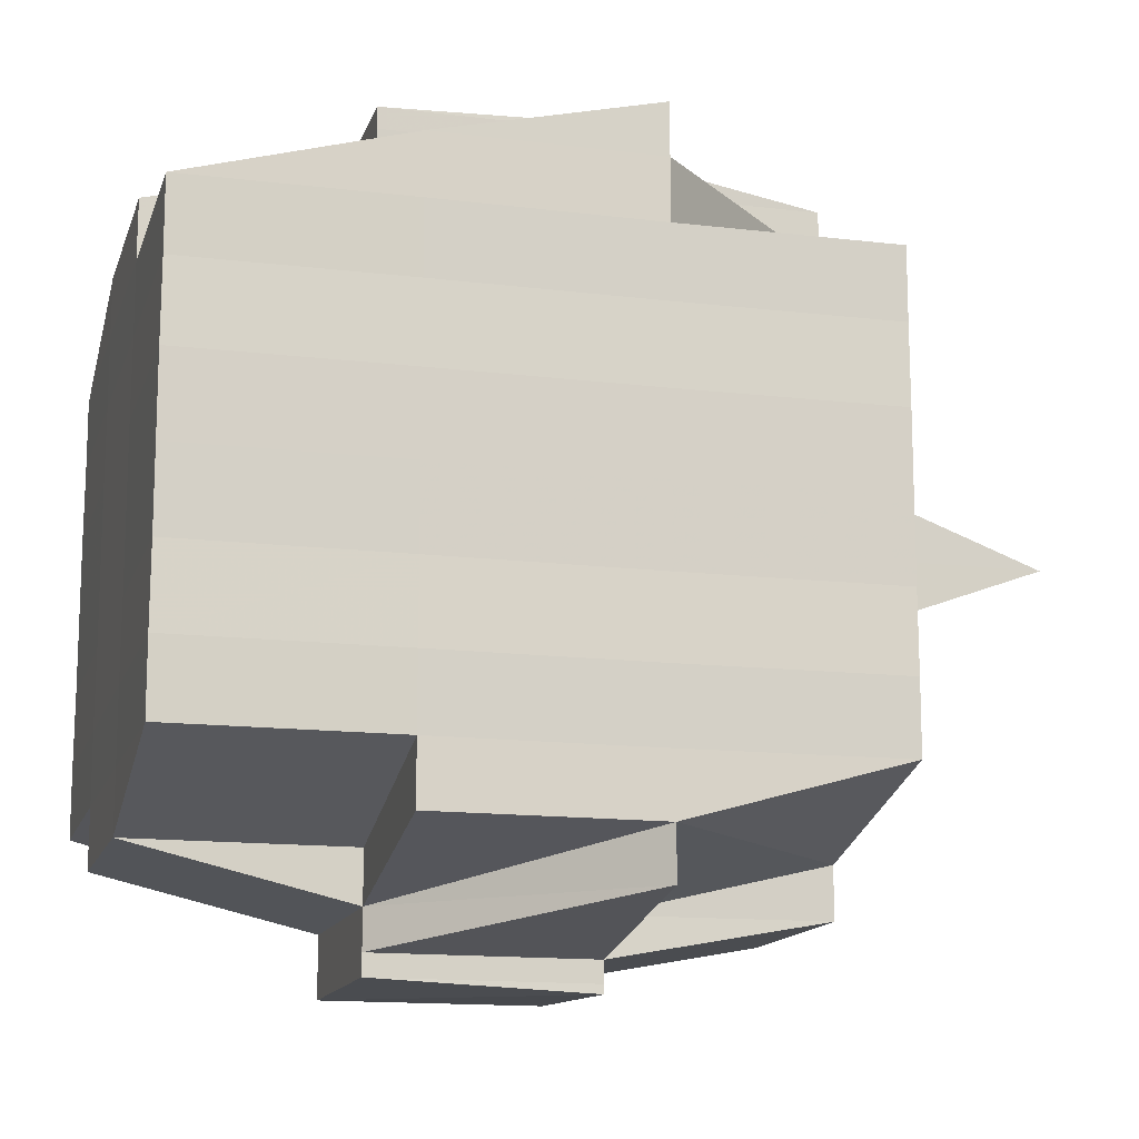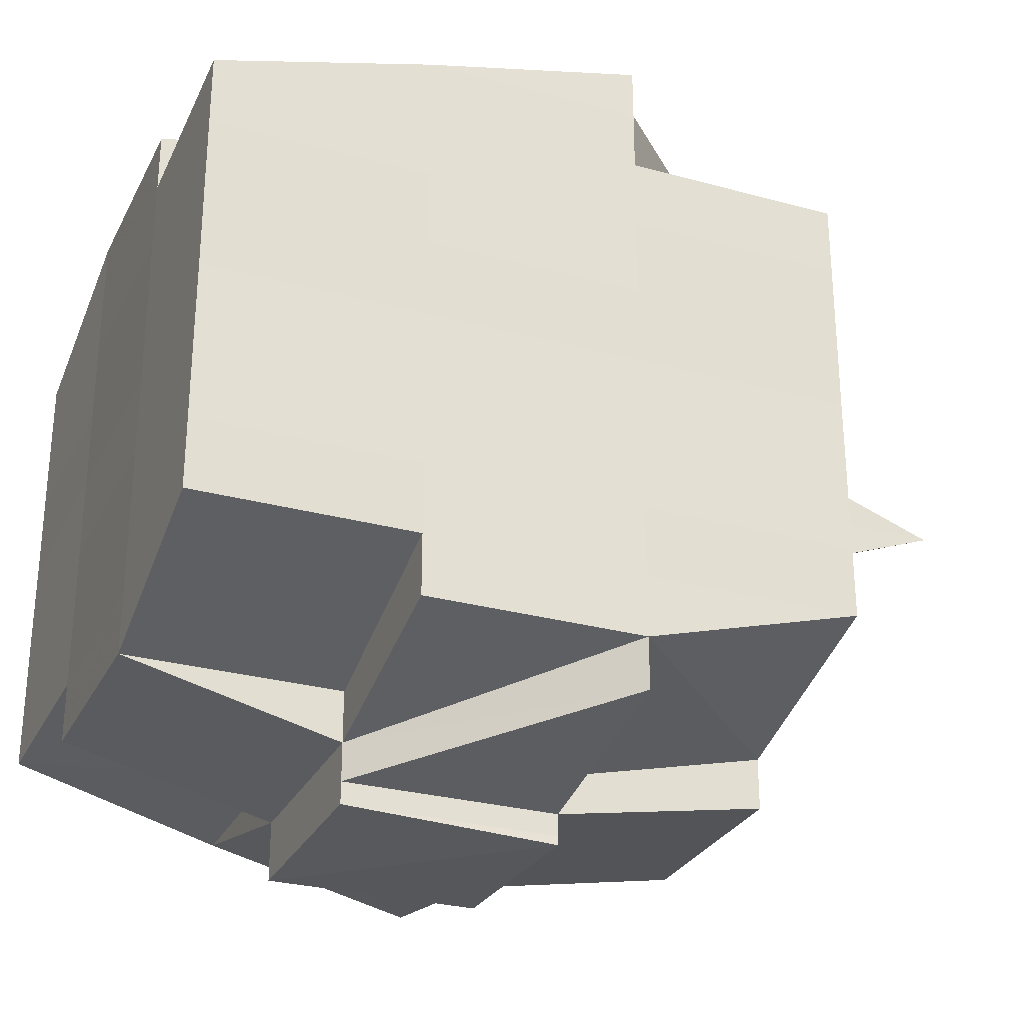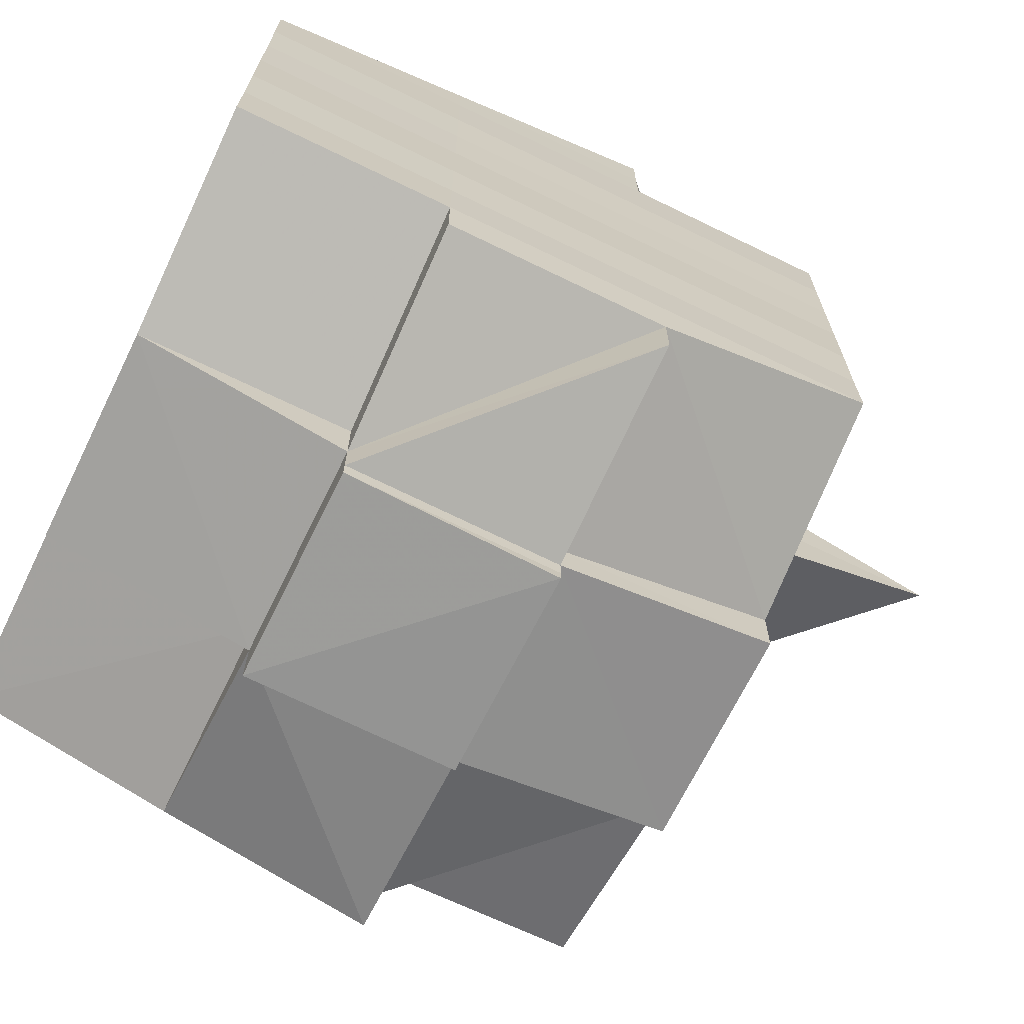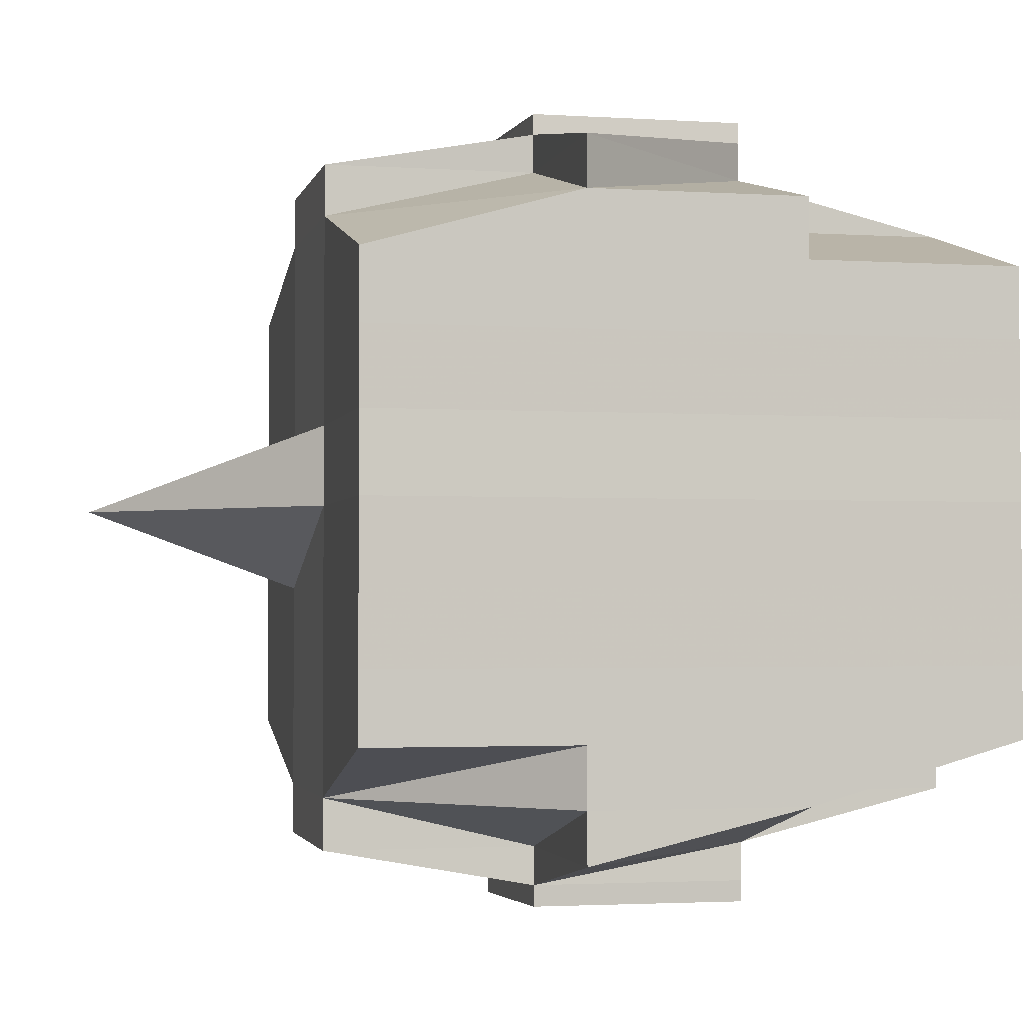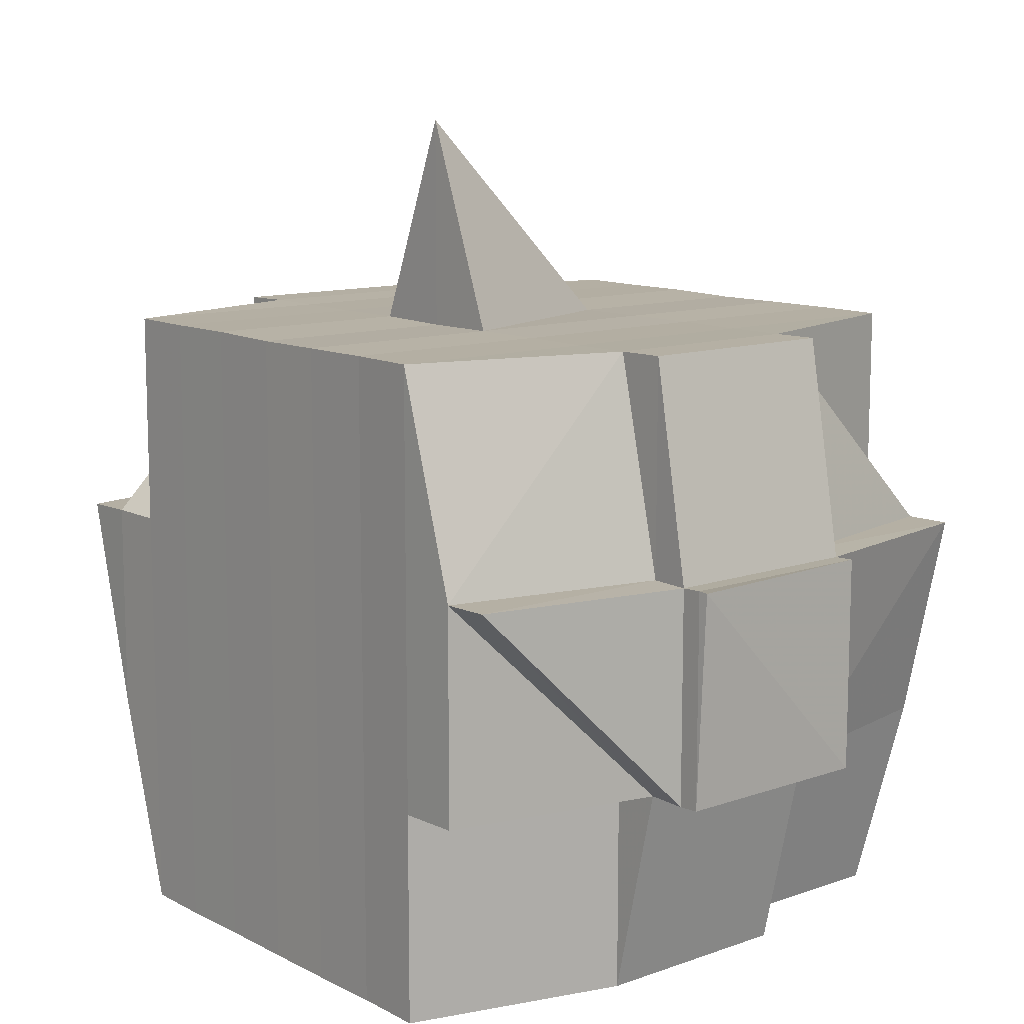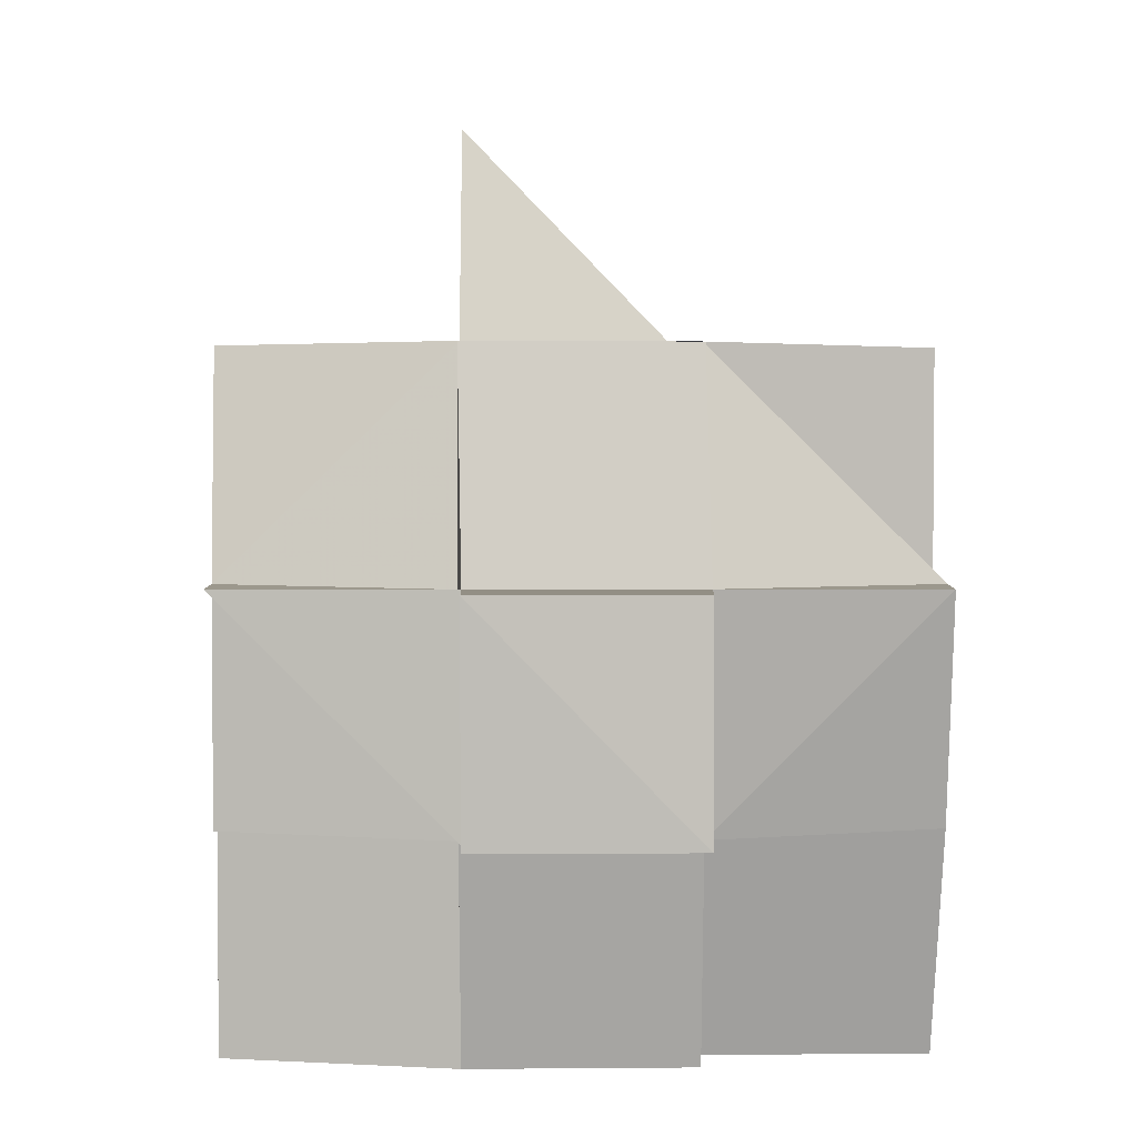
<metadata>
{"format":"obj","ext":"obj","renderer":"f3d","projection":"perspective","resolution":1024,"background":"white","views":[{"elev":-14.1,"azim":74.8,"up":"+Z"},{"elev":-28.6,"azim":67.8,"up":"+Z"},{"elev":-69.2,"azim":64.1,"up":"+Z"},{"elev":-2.4,"azim":-102.6,"up":"+Z"},{"elev":11.3,"azim":139.9,"up":"+Y"},{"elev":2.8,"azim":177.9,"up":"+Y"}]}
</metadata>
<code>
o 1247
v 2232 1853 10.69
v 2232 1853 10.69
v 2232 1853 10.69
v 2232 1853 10.69
v 2232 1853 10.69
v 2232 1853 10.69
v 2232 1853 10.69
v 2232 1853 10.69
v 2232 1853 10.69
v 2232 1853 10.69
v 2232 1853 10.69
v 2232 1853 10.69
v 2232 1853 10.69
v 2232 1853 10.69
v 2232 1853 10.69
v 2232 1853 10.69
v 2232 1853 10.69
v 2232 1853 10.68
v 2232 1853 10.68
v 2232 1853 10.69
v 2232 1853 10.69
v 2232 1853 10.69
v 2232 1853 10.69
v 2232 1853 10.69
v 2232 1853 10.69
v 2232 1853 10.69
v 2232 1853 10.68
v 2232 1853 10.68
v 2232 1853 10.68
v 2232 1853 10.68
v 2232 1853 10.68
v 2232 1853 10.68
v 2232 1853 10.68
v 2232 1853 10.68
v 2232 1853 10.68
v 2232 1853 10.67
v 2232 1853 10.68
v 2232 1853 10.68
v 2232 1853 10.68
v 2232 1853 10.68
v 2232 1853 10.68
v 2232 1853 10.68
v 2232 1853 10.68
v 2232 1853 10.68
v 2232 1853 10.69
v 2232 1853 10.68
v 2232 1853 10.69
v 2232 1853 10.69
v 2232 1853 10.69
v 2232 1853 10.69
v 2232 1853 10.68
v 2232 1853 10.68
v 2232 1853 10.68
v 2232 1853 10.68
v 2232 1853 10.68
v 2232 1853 10.67
v 2232 1853 10.67
v 2232 1853 10.68
v 2232 1853 10.67
v 2232 1853 10.67
v 2232 1853 10.67
v 2232 1853 10.67
v 2232 1853 10.67
v 2232 1853 10.67
v 2232 1853 10.67
v 2232 1853 10.67
v 2232 1853 10.67
v 2232 1853 10.67
v 2232 1853 10.66
v 2232 1853 10.67
v 2232 1853 10.66
v 2232 1853 10.66
v 2232 1853 10.67
v 2232 1853 10.67
v 2232 1853 10.66
v 2232 1853 10.67
v 2232 1853 10.66
v 2232 1853 10.66
v 2232 1853 10.67
v 2232 1853 10.66
v 2232 1853 10.66
v 2232 1853 10.66
v 2232 1853 10.66
v 2232 1853 10.66
v 2232 1853 10.66
v 2232 1853 10.66
v 2232 1853 10.66
v 2232 1853 10.65
v 2232 1853 10.65
v 2232 1853 10.66
v 2232 1853 10.66
v 2232 1853 10.66
v 2232 1853 10.66
v 2232 1853 10.65
v 2232 1853 10.65
v 2232 1853 10.65
v 2232 1853 10.65
v 2232 1853 10.65
v 2232 1853 10.65
v 2232 1853 10.65
v 2232 1853 10.65
v 2232 1853 10.66
v 2232 1853 10.66
v 2232 1853 10.65
v 2232 1853 10.65
v 2232 1853 10.65
v 2232 1853 10.65
v 2232 1853 10.65
v 2232 1853 10.65
v 2232 1853 10.65
v 2232 1853 10.65
v 2232 1853 10.65
v 2232 1853 10.65
v 2232 1853 10.65
v 2232 1853 10.65
v 2232 1853 10.65
v 2232 1853 10.65
v 2232 1853 10.65
v 2232 1853 10.65
v 2232 1853 10.65
v 2232 1853 10.65
v 2232 1853 10.65
v 2232 1853 10.65
v 2232 1853 10.66
v 2232 1853 10.66
v 2232 1853 10.66
v 2232 1853 10.66
v 2232 1853 10.66
v 2232 1853 10.67
v 2232 1853 10.66
v 2232 1853 10.66
v 2232 1853 10.66
v 2232 1853 10.66
v 2232 1853 10.66
v 2232 1853 10.66
v 2232 1853 10.66
v 2232 1853 10.65
v 2232 1853 10.65
v 2232 1853 10.66
v 2232 1853 10.65
v 2232 1853 10.66
v 2232 1853 10.65
v 2232 1853 10.65
v 2232 1853 10.65
v 2232 1853 10.65
v 2232 1853 10.66
v 2232 1853 10.66
v 2232 1853 10.66
v 2232 1853 10.66
v 2232 1853 10.66
v 2232 1853 10.66
v 2232 1853 10.66
v 2232 1853 10.66
v 2232 1853 10.66
v 2232 1853 10.65
v 2232 1853 10.66
v 2232 1853 10.66
v 2232 1853 10.66
v 2232 1853 10.66
v 2232 1853 10.66
v 2232 1853 10.66
v 2232 1853 10.66
v 2232 1853 10.66
v 2232 1853 10.66
v 2232 1853 10.67
v 2232 1853 10.67
v 2232 1853 10.67
v 2232 1853 10.67
v 2232 1853 10.67
v 2232 1853 10.67
v 2232 1853 10.68
v 2232 1853 10.68
v 2232 1853 10.67
v 2232 1853 10.68
v 2232 1853 10.68
v 2232 1853 10.68
v 2232 1853 10.68
v 2232 1853 10.68
v 2232 1853 10.68
v 2232 1853 10.68
v 2232 1853 10.67
v 2232 1853 10.68
v 2232 1853 10.68
v 2232 1853 10.68
v 2232 1853 10.69
v 2232 1853 10.69
v 2232 1853 10.68
v 2232 1853 10.68
v 2232 1853 10.68
v 2232 1853 10.68
v 2232 1853 10.69
v 2232 1853 10.69
v 2232 1853 10.69
v 2232 1853 10.69
v 2232 1853 10.69
v 2232 1853 10.68
v 2232 1853 10.68
v 2232 1853 10.68
v 2232 1853 10.69
v 2232 1853 10.68
v 2232 1853 10.68
v 2232 1853 10.68
v 2232 1853 10.68
v 2232 1853 10.68
v 2232 1853 10.68
v 2232 1853 10.68
v 2232 1853 10.68
v 2232 1853 10.68
v 2232 1853 10.68
v 2232 1853 10.68
v 2232 1853 10.68
v 2232 1853 10.68
v 2232 1853 10.68
v 2232 1853 10.68
v 2232 1853 10.68
v 2232 1853 10.68
v 2232 1853 10.67
v 2232 1853 10.67
v 2232 1853 10.67
v 2232 1853 10.67
v 2232 1853 10.67
v 2232 1853 10.67
v 2232 1853 10.67
v 2232 1853 10.67
v 2232 1853 10.67
v 2232 1853 10.67
v 2232 1853 10.67
v 2232 1853 10.67
v 2232 1853 10.66
v 2232 1853 10.67
v 2232 1853 10.67
v 2232 1853 10.67
v 2232 1853 10.66
v 2232 1853 10.66
v 2232 1853 10.66
v 2232 1853 10.66
v 2232 1853 10.66
v 2232 1853 10.66
v 2232 1853 10.66
v 2232 1853 10.66
v 2232 1853 10.66
v 2232 1853 10.66
v 2232 1853 10.66
v 2232 1853 10.65
v 2232 1853 10.65
v 2232 1853 10.66
v 2232 1853 10.65
v 2232 1853 10.66
v 2232 1853 10.65
v 2232 1853 10.65
v 2232 1853 10.65
v 2232 1853 10.65
v 2232 1853 10.69
v 2232 1853 10.69
v 2232 1853 10.69
v 2232 1853 10.69
v 2232 1853 10.69
v 2232 1853 10.69
v 2232 1853 10.69
v 2232 1853 10.69
v 2232 1853 10.69
v 2232 1853 10.69
v 2232 1853 10.69
v 2232 1853 10.69
v 2232 1853 10.69
v 2232 1853 10.68
v 2232 1853 10.69
v 2232 1853 10.69
v 2232 1853 10.69
v 2232 1853 10.69
v 2232 1853 10.69
v 2232 1853 10.69
v 2232 1853 10.69
v 2232 1853 10.69
v 2232 1853 10.69
v 2232 1853 10.68
v 2232 1853 10.69
v 2232 1853 10.68
v 2232 1853 10.68
v 2232 1853 10.68
v 2232 1853 10.68
v 2232 1853 10.68
v 2232 1853 10.68
v 2232 1853 10.68
v 2232 1853 10.68
v 2232 1853 10.68
v 2232 1853 10.68
v 2232 1853 10.67
v 2232 1853 10.68
v 2232 1853 10.68
v 2232 1853 10.68
v 2232 1853 10.67
v 2232 1853 10.67
v 2232 1853 10.67
v 2232 1853 10.67
v 2232 1853 10.67
v 2232 1853 10.67
v 2232 1853 10.67
v 2232 1853 10.67
v 2232 1853 10.67
v 2232 1853 10.66
v 2232 1853 10.67
v 2232 1853 10.67
v 2232 1853 10.67
v 2232 1853 10.67
v 2232 1853 10.67
v 2232 1853 10.67
v 2232 1853 10.67
v 2232 1853 10.66
v 2232 1853 10.66
v 2232 1853 10.66
v 2232 1853 10.66
v 2232 1853 10.66
v 2232 1853 10.67
v 2232 1853 10.67
v 2232 1853 10.67
v 2232 1853 10.67
v 2232 1853 10.67
v 2232 1853 10.67
v 2232 1853 10.67
v 2232 1853 10.68
v 2232 1853 10.67
v 2232 1853 10.68
v 2232 1853 10.68
v 2232 1853 10.68
v 2232 1853 10.69
v 2232 1853 10.68
v 2232 1853 10.68
v 2232 1853 10.69
v 2232 1853 10.68
v 2232 1853 10.69
v 2232 1853 10.67
v 2232 1853 10.67
v 2232 1853 10.67
v 2232 1853 10.67
v 2232 1853 10.67
v 2232 1853 10.66
v 2232 1853 10.66
v 2232 1853 10.66
v 2232 1853 10.66
v 2232 1853 10.66
v 2232 1853 10.66
v 2232 1853 10.66
v 2232 1853 10.66
v 2232 1853 10.66
v 2232 1853 10.66
v 2232 1853 10.65
v 2232 1853 10.65
v 2232 1853 10.65
v 2232 1853 10.66
v 2232 1853 10.65
v 2232 1853 10.65
v 2232 1853 10.65
v 2232 1853 10.65
v 2232 1853 10.65
v 2232 1853 10.65
v 2232 1853 10.65
v 2232 1853 10.65
v 2232 1853 10.65
v 2232 1853 10.65
v 2232 1853 10.65
f 1 2 3
f 4 5 1
f 6 7 3
f 8 9 2
f 10 11 7
f 12 13 11
f 14 15 10
f 16 14 17
f 18 19 13
f 20 21 8
f 22 21 23
f 20 24 25
f 21 26 24
f 27 28 26
f 29 30 28
f 27 29 31
f 32 29 33
f 34 35 29
f 35 36 37
f 38 37 29
f 29 37 39
f 37 40 39
f 39 40 41
f 42 41 43
f 43 44 45
f 44 46 47
f 48 47 9
f 48 44 49
f 50 51 48
f 40 52 53
f 54 53 55
f 56 57 52
f 40 56 58
f 59 60 57
f 61 56 40
f 37 61 40
f 62 61 37
f 36 63 61
f 56 59 64
f 61 65 56
f 65 59 56
f 66 65 61
f 63 67 65
f 65 68 59
f 67 69 68
f 70 68 65
f 69 71 72
f 68 73 59
f 59 73 74
f 68 72 73
f 75 72 68
f 73 76 60
f 72 77 73
f 77 78 76
f 73 77 79
f 72 80 77
f 81 80 72
f 80 82 77
f 81 83 84
f 82 85 78
f 77 82 86
f 82 87 85
f 88 89 87
f 90 91 82
f 92 93 82
f 93 94 91
f 95 96 88
f 96 97 98
f 97 99 100
f 101 88 102
f 103 95 102
f 104 100 105
f 102 105 83
f 106 107 104
f 108 106 109
f 107 110 111
f 112 111 113
f 114 110 115
f 116 115 117
f 118 117 119
f 120 114 121
f 121 113 122
f 123 122 124
f 125 124 126
f 125 126 127
f 128 127 129
f 128 125 130
f 131 125 128
f 131 132 125
f 132 133 125
f 134 108 133
f 135 132 131
f 136 132 135
f 136 137 132
f 138 137 139
f 137 140 141
f 142 143 140
f 144 143 145
f 146 136 135
f 147 136 146
f 135 131 148
f 148 131 128
f 146 149 150
f 151 152 148
f 153 154 146
f 154 155 156
f 157 155 158
f 159 155 160
f 161 160 162
f 163 158 164
f 165 151 166
f 167 165 168
f 169 167 170
f 171 169 172
f 173 170 172
f 174 171 175
f 176 175 177
f 178 172 175
f 172 170 179
f 175 172 180
f 172 179 180
f 170 181 179
f 175 180 182
f 18 175 182
f 180 179 183
f 180 183 182
f 182 183 184
f 182 184 185
f 186 187 185
f 183 188 184
f 184 188 189
f 185 190 191
f 192 191 193
f 194 195 193
f 188 196 197
f 198 197 199
f 200 201 199
f 202 203 201
f 204 205 199
f 206 207 205
f 208 209 204
f 210 211 188
f 212 213 207
f 214 212 209
f 188 215 214
f 215 212 214
f 216 215 188
f 211 217 215
f 215 218 212
f 217 219 218
f 220 218 215
f 218 221 212
f 212 221 38
f 221 222 213
f 218 223 221
f 219 224 223
f 225 223 218
f 223 226 221
f 221 226 62
f 226 227 222
f 223 228 226
f 224 229 228
f 230 228 223
f 228 231 226
f 226 231 66
f 231 232 227
f 228 233 231
f 130 233 228
f 229 234 233
f 233 235 231
f 231 235 70
f 235 236 232
f 233 237 235
f 234 238 237
f 239 237 233
f 237 240 235
f 235 240 75
f 240 241 236
f 240 242 241
f 237 243 240
f 243 102 240
f 133 243 237
f 133 244 243
f 245 244 246
f 244 247 248
f 249 250 247
f 251 250 252
f 253 254 255
f 254 256 257
f 253 258 259
f 258 260 261
f 262 261 263
f 264 265 262
f 265 266 267
f 268 264 269
f 270 271 272
f 273 274 272
f 275 276 274
f 277 278 275
f 279 18 275
f 279 280 18
f 280 281 276
f 282 280 279
f 44 282 279
f 283 282 284
f 285 286 282
f 282 287 280
f 58 287 282
f 286 288 287
f 287 289 280
f 280 289 290
f 289 291 281
f 287 292 289
f 64 292 287
f 288 293 292
f 292 294 289
f 289 294 178
f 294 295 291
f 292 296 294
f 74 296 292
f 293 297 296
f 296 298 294
f 294 298 173
f 298 299 295
f 296 300 298
f 79 300 296
f 297 301 300
f 300 302 298
f 302 303 299
f 298 302 304
f 304 305 306
f 307 308 305
f 302 309 307
f 309 150 303
f 300 310 302
f 310 309 302
f 86 310 300
f 301 311 310
f 310 312 309
f 163 312 310
f 312 146 309
f 309 146 313
f 313 148 166
f 166 148 314
f 148 128 314
f 314 128 230
f 166 314 315
f 315 314 225
f 314 129 316
f 315 316 317
f 318 319 315
f 320 318 181
f 181 317 321
f 181 315 220
f 322 315 181
f 179 181 216
f 179 321 323
f 324 325 326
f 327 328 325
f 329 330 331
f 332 333 334
f 335 336 333
f 337 338 339
f 340 341 342
f 343 344 345
f 346 347 344
f 348 349 350
f 351 352 349
f 353 354 352
f 98 355 351
f 356 353 355
f 94 356 351
f 357 358 359
f 359 360 361

</code>
